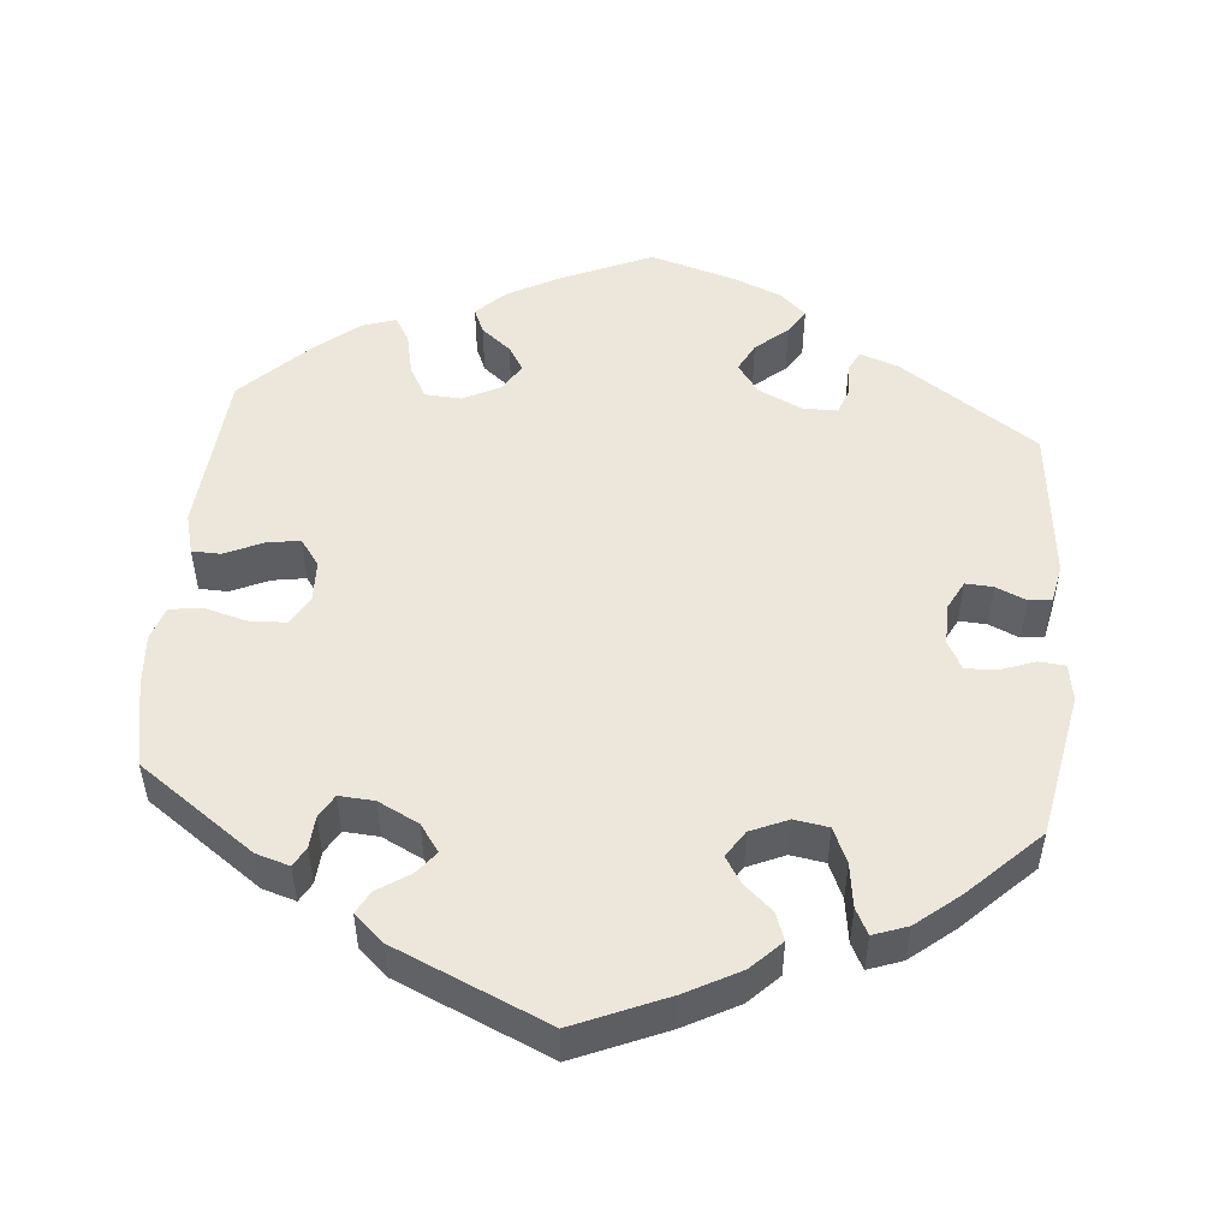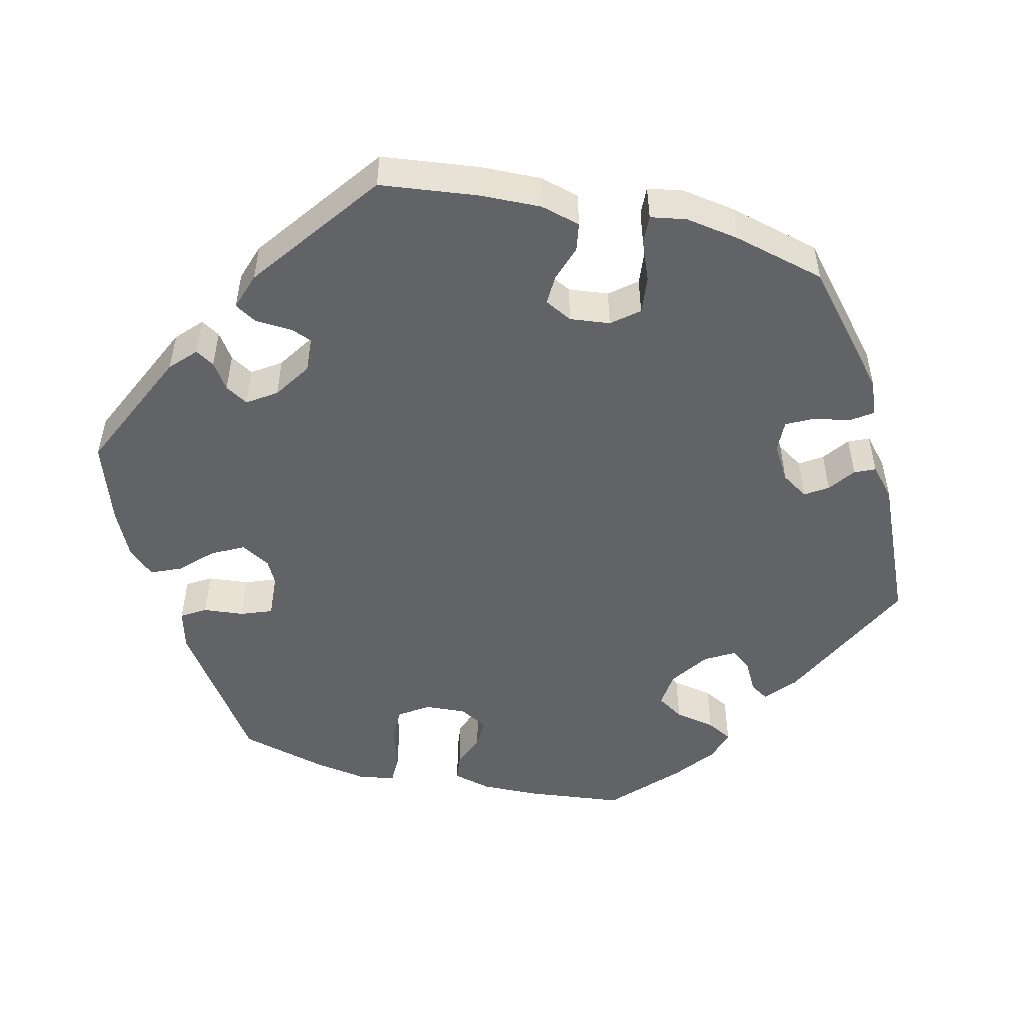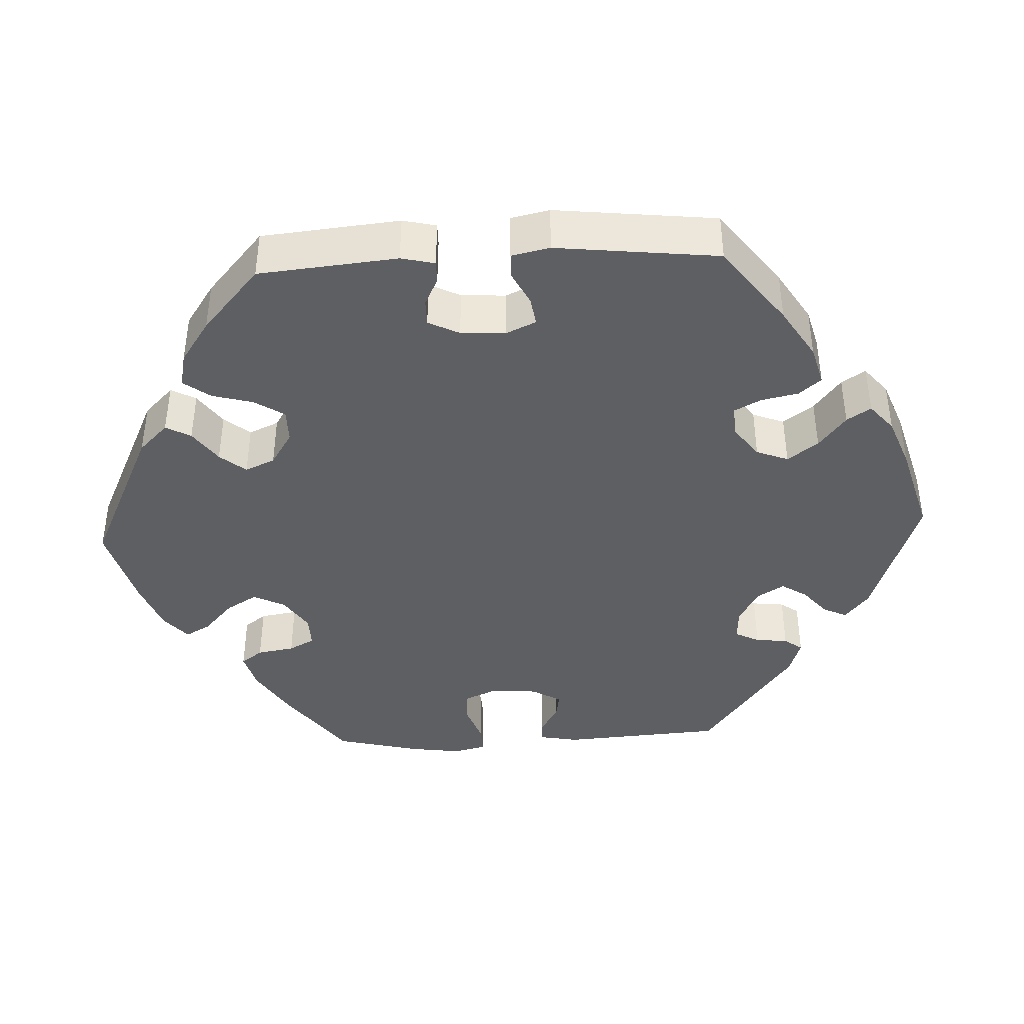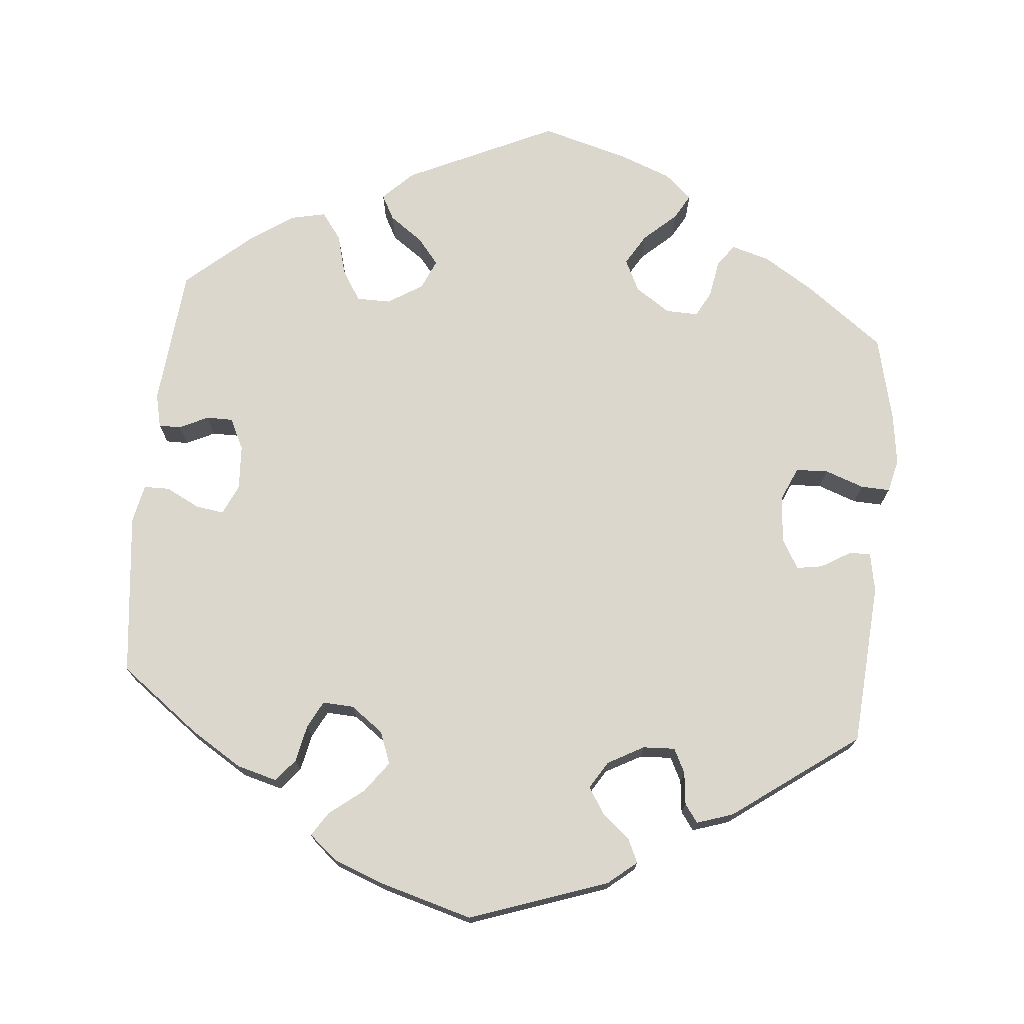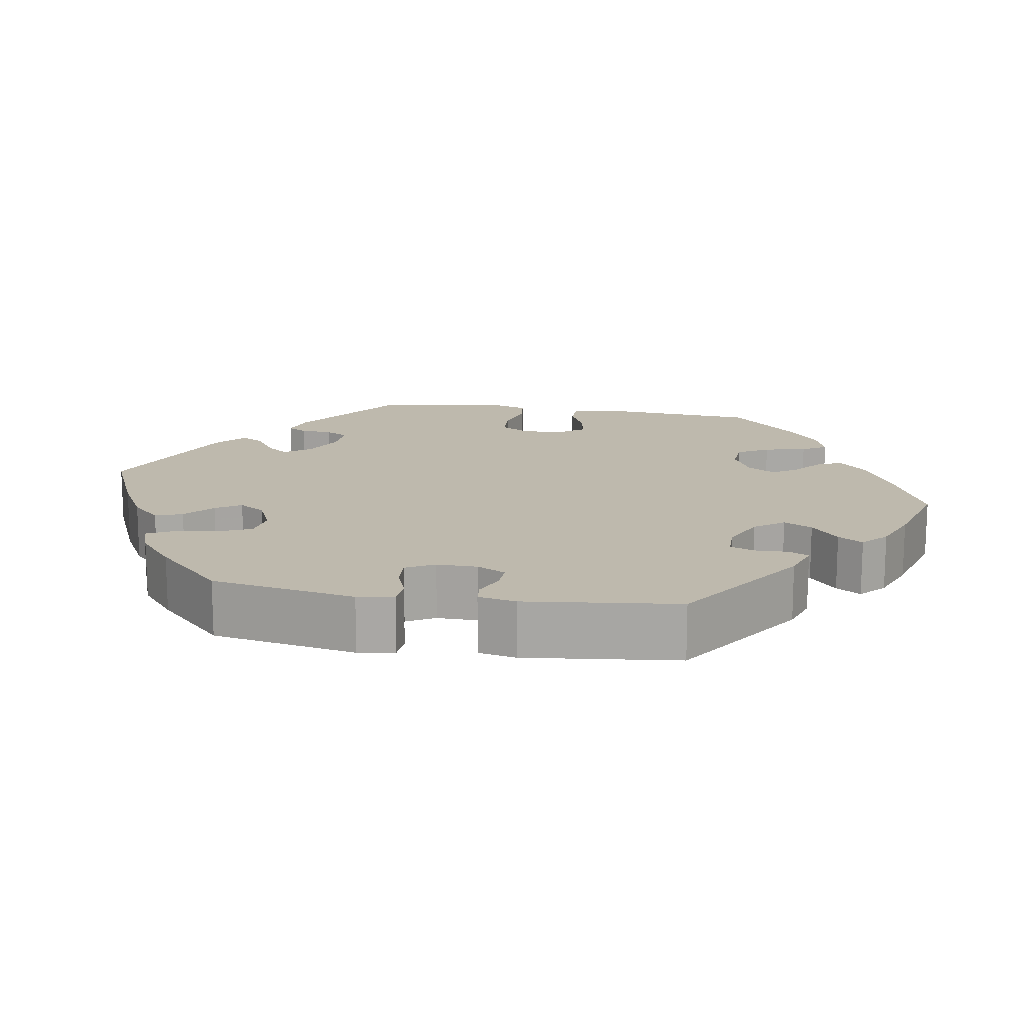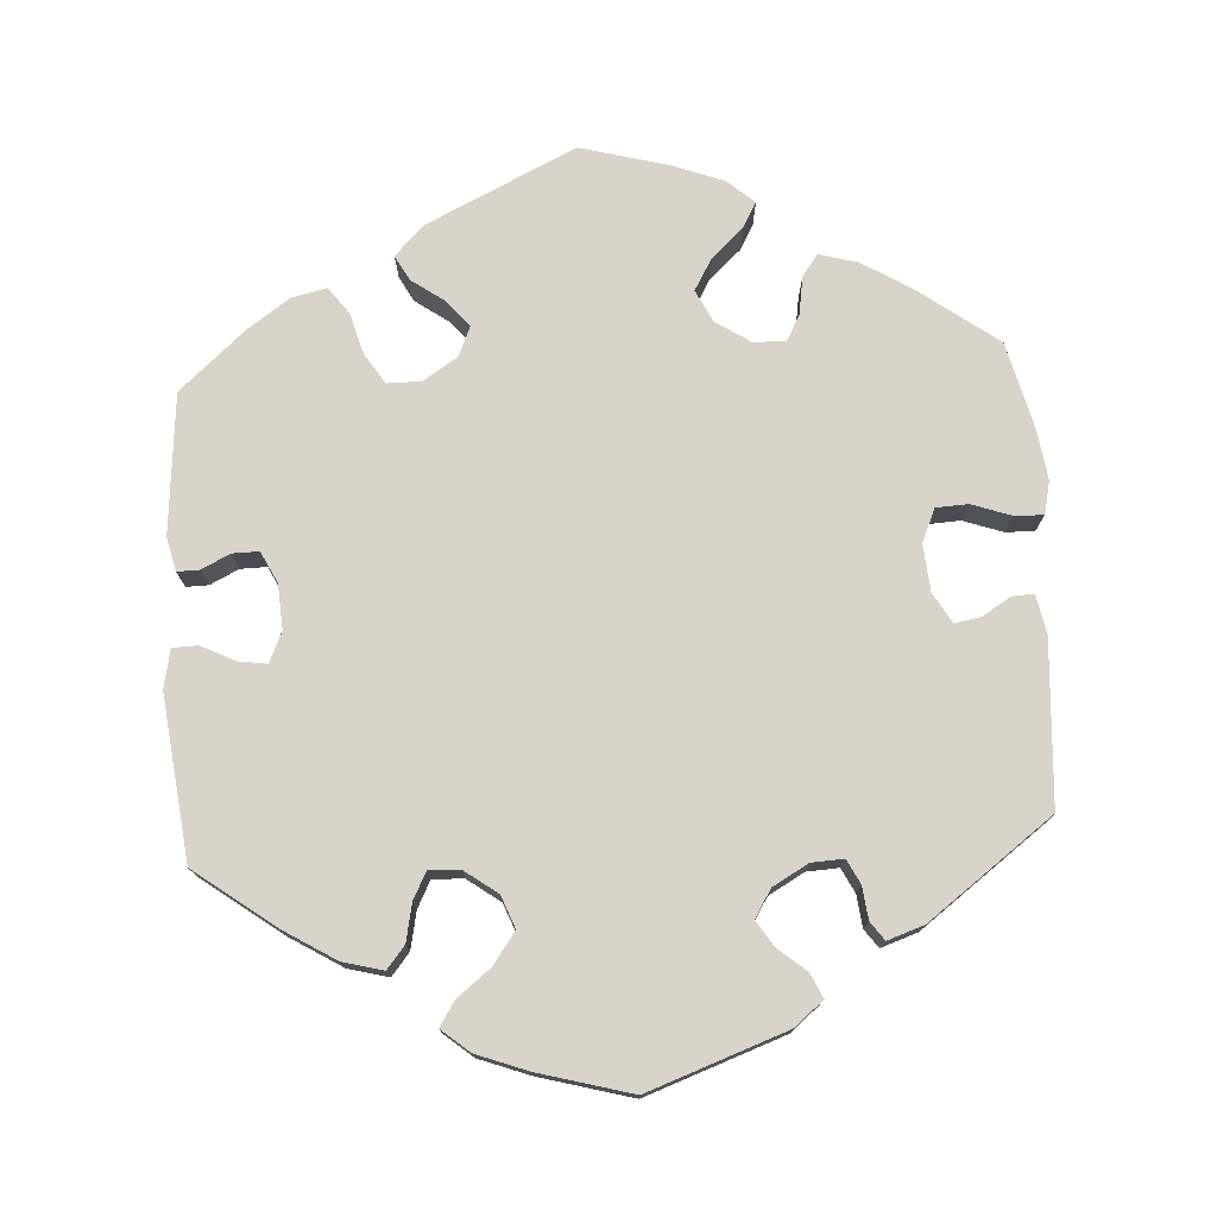
<metadata>
{"format":"obj","ext":"obj","renderer":"f3d","projection":"perspective","resolution":1024,"background":"white","views":[{"elev":51.0,"azim":5.2,"up":"+Y"},{"elev":-50.8,"azim":16.4,"up":"+Y"},{"elev":-41.2,"azim":-27.2,"up":"+Y"},{"elev":73.3,"azim":65.5,"up":"+Y"},{"elev":15.3,"azim":99.2,"up":"+Y"},{"elev":75.6,"azim":56.3,"up":"+Y"}]}
</metadata>
<code>
v -0.115 0.07 -0.528
v -0.182 0.07 -0.492
v -0.219 0.07 -0.456
v -0.205 0.07 -0.424
v -0.167 0.07 -0.393
v -0.147 0.07 -0.361
v -0.169 0.07 -0.325
v -0.217 0.07 -0.301
v -0.263 0.07 -0.304
v -0.286 0.07 -0.345
v -0.298 0.07 -0.4
v -0.317 0.07 -0.432
v -0.361 0.07 -0.417
v -0.415 0.07 -0.373
v -0.5 0.07 -0.289
v -0.518 0.07 -0.076
v -0.504 0.07 -0.024
v -0.467 0.07 -0.023
v -0.419 0.07 -0.045
v -0.376 0.07 -0.052
v -0.351 0.07 -0.018
v -0.349 0.07 0.035
v -0.371 0.07 0.073
v -0.418 0.07 0.075
v -0.471 0.07 0.061
v -0.514 0.07 0.066
v -0.528 0.07 0.11
v -0.523 0.07 0.177
v -0.501 0.07 0.288
v -0.353 0.07 0.393
v -0.31 0.07 0.406
v -0.296 0.07 0.381
v -0.293 0.07 0.34
v -0.276 0.07 0.31
v -0.231 0.07 0.313
v -0.179 0.07 0.339
v -0.154 0.07 0.374
v -0.177 0.07 0.403
v -0.218 0.07 0.43
v -0.234 0.07 0.459
v -0.196 0.07 0.493
v -0.001 0.07 0.578
v 0.118 0.07 0.527
v 0.187 0.07 0.49
v 0.225 0.07 0.452
v 0.212 0.07 0.417
v 0.175 0.07 0.384
v 0.154 0.07 0.351
v 0.176 0.07 0.317
v 0.224 0.07 0.296
v 0.268 0.07 0.303
v 0.288 0.07 0.348
v 0.296 0.07 0.404
v 0.313 0.07 0.437
v 0.357 0.07 0.421
v 0.412 0.07 0.376
v 0.501 0.07 0.289
v 0.536 0.07 0.102
v 0.528 0.07 0.055
v 0.494 0.07 0.052
v 0.45 0.07 0.068
v 0.41 0.07 0.07
v 0.39 0.07 0.033
v 0.391 0.07 -0.02
v 0.41 0.07 -0.057
v 0.445 0.07 -0.055
v 0.484 0.07 -0.038
v 0.513 0.07 -0.041
v 0.523 0.07 -0.09
v 0.501 0.07 -0.289
v 0.325 0.07 -0.407
v 0.276 0.07 -0.424
v 0.263 0.07 -0.399
v 0.264 0.07 -0.355
v 0.252 0.07 -0.323
v 0.207 0.07 -0.323
v 0.152 0.07 -0.349
v 0.124 0.07 -0.387
v 0.143 0.07 -0.424
v 0.184 0.07 -0.459
v 0.204 0.07 -0.491
v 0.172 0.07 -0.521
v 0.11 0.07 -0.546
v 0 0.07 -0.578
v -0.115 0 -0.528
v -0.182 0 -0.492
v -0.219 0 -0.456
v -0.205 0 -0.424
v -0.167 0 -0.393
v -0.147 0 -0.361
v -0.169 0 -0.325
v -0.217 0 -0.301
v -0.263 0 -0.304
v -0.286 0 -0.345
v -0.298 0 -0.4
v -0.317 0 -0.432
v -0.361 0 -0.417
v -0.415 0 -0.373
v -0.5 0 -0.289
v -0.518 0 -0.076
v -0.504 0 -0.024
v -0.467 0 -0.023
v -0.419 0 -0.045
v -0.376 0 -0.052
v -0.351 0 -0.018
v -0.349 0 0.035
v -0.371 0 0.073
v -0.418 0 0.075
v -0.471 0 0.061
v -0.514 0 0.066
v -0.528 0 0.11
v -0.523 0 0.177
v -0.501 0 0.288
v -0.353 0 0.393
v -0.31 0 0.406
v -0.296 0 0.381
v -0.293 0 0.34
v -0.276 0 0.31
v -0.231 0 0.313
v -0.179 0 0.339
v -0.154 0 0.374
v -0.177 0 0.403
v -0.218 0 0.43
v -0.234 0 0.459
v -0.196 0 0.493
v -0.001 0 0.578
v 0.118 0 0.527
v 0.187 0 0.49
v 0.225 0 0.452
v 0.212 0 0.417
v 0.175 0 0.384
v 0.154 0 0.351
v 0.176 0 0.317
v 0.224 0 0.296
v 0.268 0 0.303
v 0.288 0 0.348
v 0.296 0 0.404
v 0.313 0 0.437
v 0.357 0 0.421
v 0.412 0 0.376
v 0.501 0 0.289
v 0.536 0 0.102
v 0.528 0 0.055
v 0.494 0 0.052
v 0.45 0 0.068
v 0.41 0 0.07
v 0.39 0 0.033
v 0.391 0 -0.02
v 0.41 0 -0.057
v 0.445 0 -0.055
v 0.484 0 -0.038
v 0.513 0 -0.041
v 0.523 0 -0.09
v 0.501 0 -0.289
v 0.325 0 -0.407
v 0.276 0 -0.424
v 0.263 0 -0.399
v 0.264 0 -0.355
v 0.252 0 -0.323
v 0.207 0 -0.323
v 0.152 0 -0.349
v 0.124 0 -0.387
v 0.143 0 -0.424
v 0.184 0 -0.459
v 0.204 0 -0.491
v 0.172 0 -0.521
v 0.11 0 -0.546
v 0 0 -0.578
f 79 80 81 82
f 78 79 82 83
f 71 72 73 74
f 71 74 75
f 70 71 75
f 69 70 75 76
f 66 67 68 69
f 65 66 69 76
f 58 59 60 61
f 58 61 62
f 57 58 62
f 56 57 62 63
f 52 53 54 55
f 51 52 55 56
f 44 45 46 47
f 44 47 48
f 43 44 48
f 42 43 48
f 41 42 48 49
f 38 39 40 41
f 37 38 41 49
f 30 31 32 33
f 30 33 34
f 29 30 34
f 28 29 34 35
f 24 25 26 27
f 23 24 27 28
f 16 17 18 19
f 16 19 20
f 15 16 20
f 14 15 20 21
f 10 11 12 13
f 9 10 13 14
f 2 3 4 5
f 2 5 6
f 1 2 6
f 78 83 84 1
f 64 65 76 77
f 63 64 77 78
f 51 56 63 78
f 50 51 78 1
f 36 37 49 50
f 35 36 50 1
f 23 28 35
f 22 23 35
f 21 22 35
f 9 14 21 35
f 8 9 35
f 7 8 35
f 6 7 35
f 1 6 35
f 166 165 164 163
f 167 166 163 162
f 158 157 156 155
f 159 158 155
f 159 155 154
f 160 159 154 153
f 153 152 151 150
f 160 153 150 149
f 145 144 143 142
f 146 145 142
f 146 142 141
f 147 146 141 140
f 139 138 137 136
f 140 139 136 135
f 131 130 129 128
f 132 131 128
f 132 128 127
f 132 127 126
f 133 132 126 125
f 125 124 123 122
f 133 125 122 121
f 117 116 115 114
f 118 117 114
f 118 114 113
f 119 118 113 112
f 111 110 109 108
f 112 111 108 107
f 103 102 101 100
f 104 103 100
f 104 100 99
f 105 104 99 98
f 97 96 95 94
f 98 97 94 93
f 89 88 87 86
f 90 89 86
f 90 86 85
f 85 168 167 162
f 161 160 149 148
f 162 161 148 147
f 162 147 140 135
f 85 162 135 134
f 134 133 121 120
f 85 134 120 119
f 119 112 107
f 119 107 106
f 119 106 105
f 119 105 98 93
f 119 93 92
f 119 92 91
f 119 91 90
f 119 90 85
f 1 85 86 2
f 2 86 87 3
f 3 87 88 4
f 4 88 89 5
f 5 89 90 6
f 6 90 91 7
f 7 91 92 8
f 8 92 93 9
f 9 93 94 10
f 10 94 95 11
f 11 95 96 12
f 12 96 97 13
f 13 97 98 14
f 14 98 99 15
f 15 99 100 16
f 16 100 101 17
f 17 101 102 18
f 18 102 103 19
f 19 103 104 20
f 20 104 105 21
f 21 105 106 22
f 22 106 107 23
f 23 107 108 24
f 24 108 109 25
f 25 109 110 26
f 26 110 111 27
f 27 111 112 28
f 28 112 113 29
f 29 113 114 30
f 30 114 115 31
f 31 115 116 32
f 32 116 117 33
f 33 117 118 34
f 34 118 119 35
f 35 119 120 36
f 36 120 121 37
f 37 121 122 38
f 38 122 123 39
f 39 123 124 40
f 40 124 125 41
f 41 125 126 42
f 42 126 127 43
f 43 127 128 44
f 44 128 129 45
f 45 129 130 46
f 46 130 131 47
f 47 131 132 48
f 48 132 133 49
f 49 133 134 50
f 50 134 135 51
f 51 135 136 52
f 52 136 137 53
f 53 137 138 54
f 54 138 139 55
f 55 139 140 56
f 56 140 141 57
f 57 141 142 58
f 58 142 143 59
f 59 143 144 60
f 60 144 145 61
f 61 145 146 62
f 62 146 147 63
f 63 147 148 64
f 64 148 149 65
f 65 149 150 66
f 66 150 151 67
f 67 151 152 68
f 68 152 153 69
f 69 153 154 70
f 70 154 155 71
f 71 155 156 72
f 72 156 157 73
f 73 157 158 74
f 74 158 159 75
f 75 159 160 76
f 76 160 161 77
f 77 161 162 78
f 78 162 163 79
f 79 163 164 80
f 80 164 165 81
f 81 165 166 82
f 82 166 167 83
f 83 167 168 84
f 84 168 85 1

</code>
